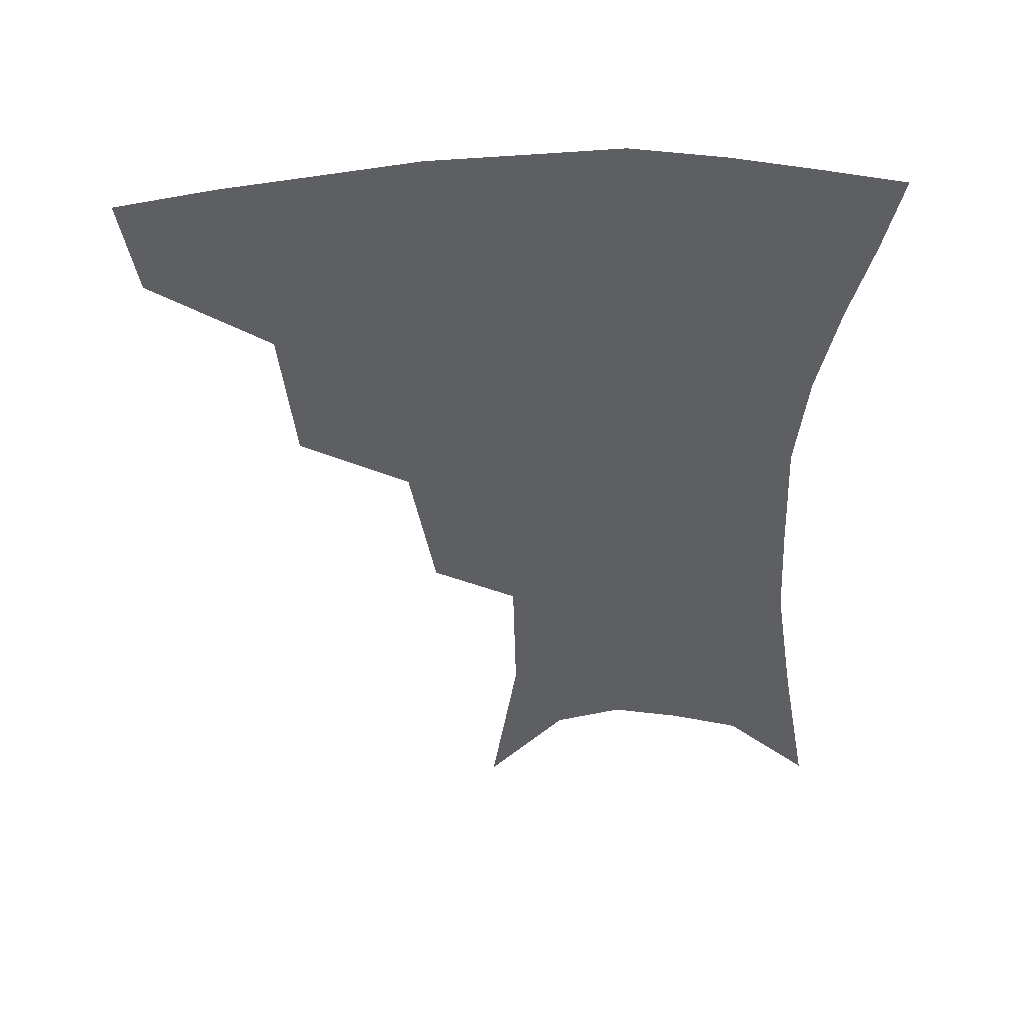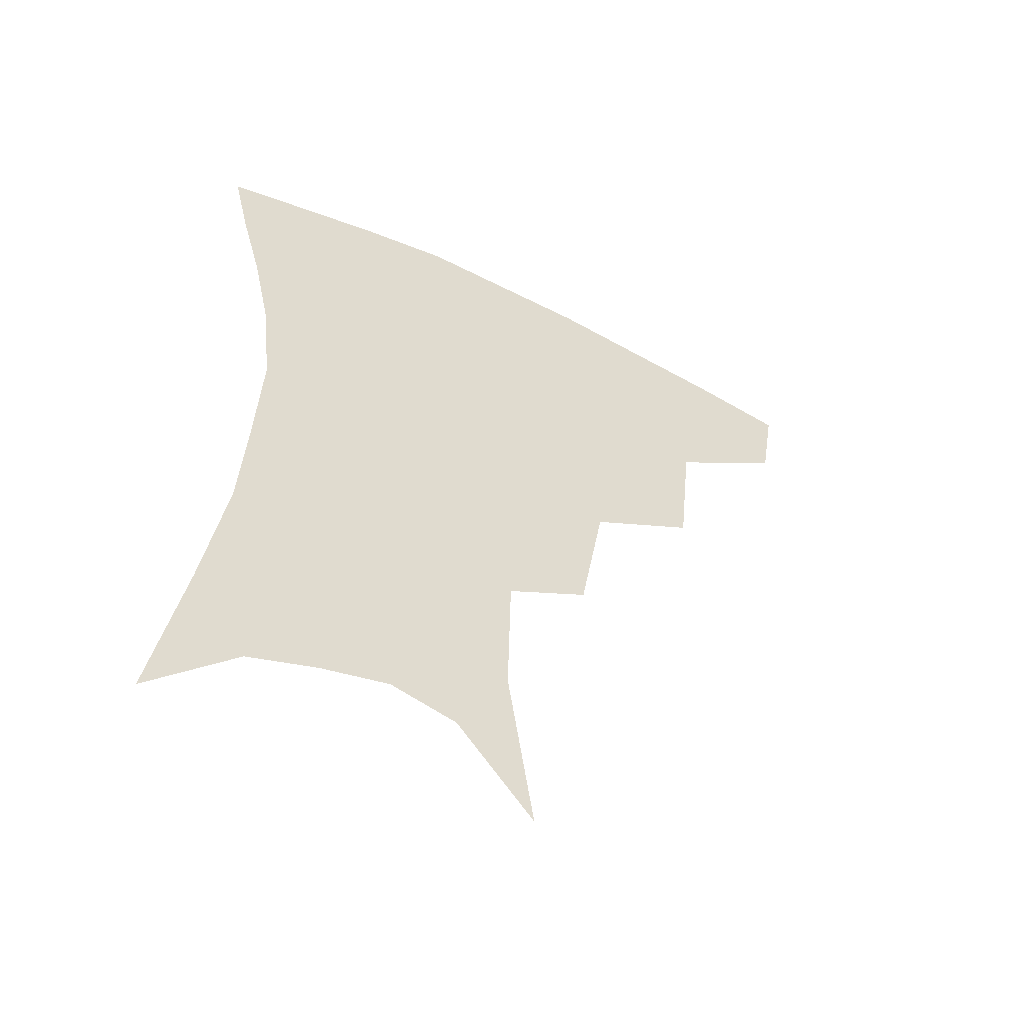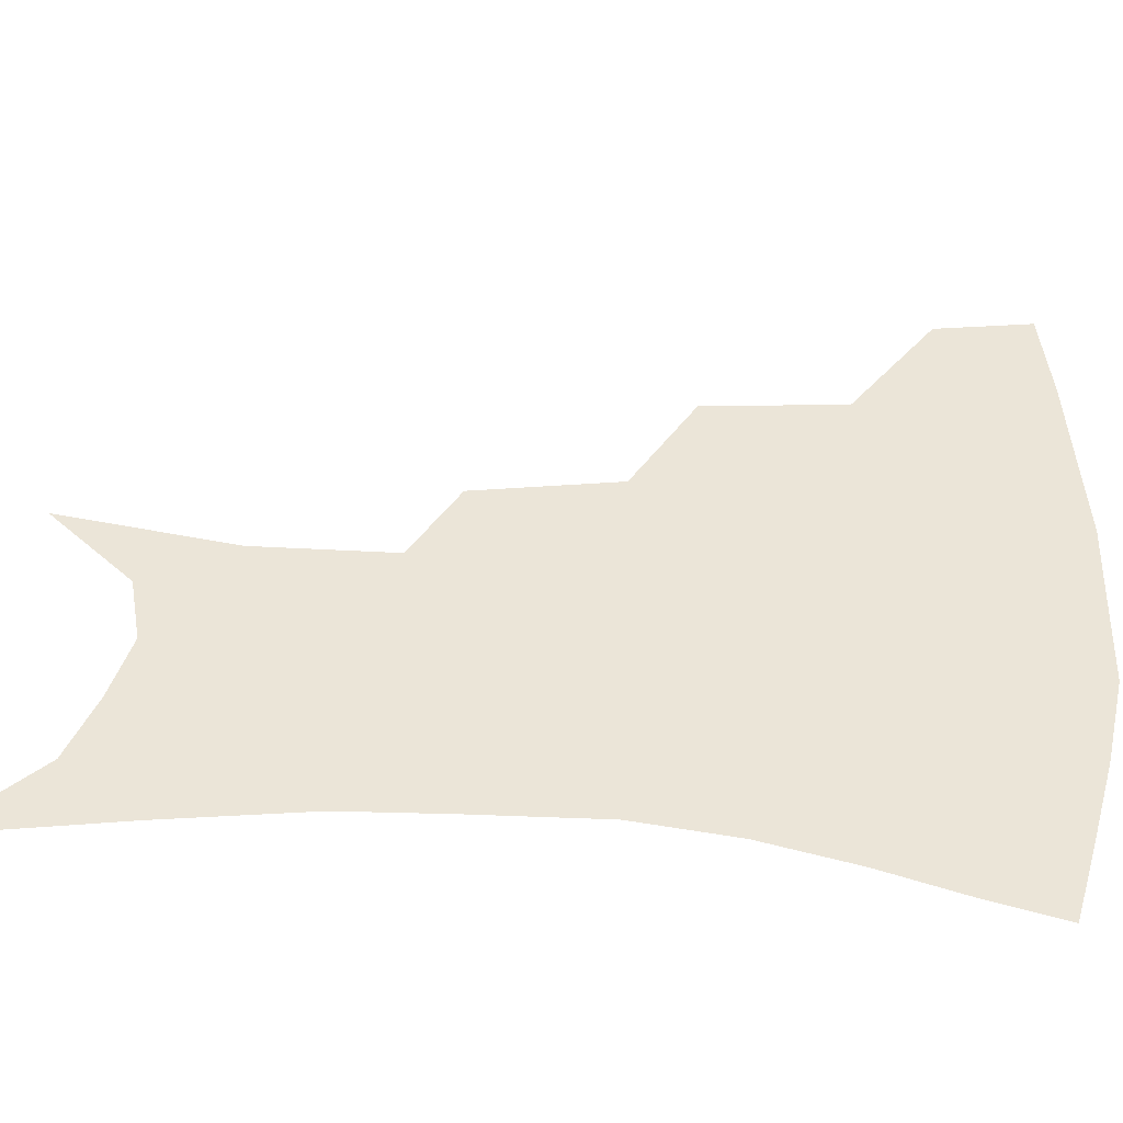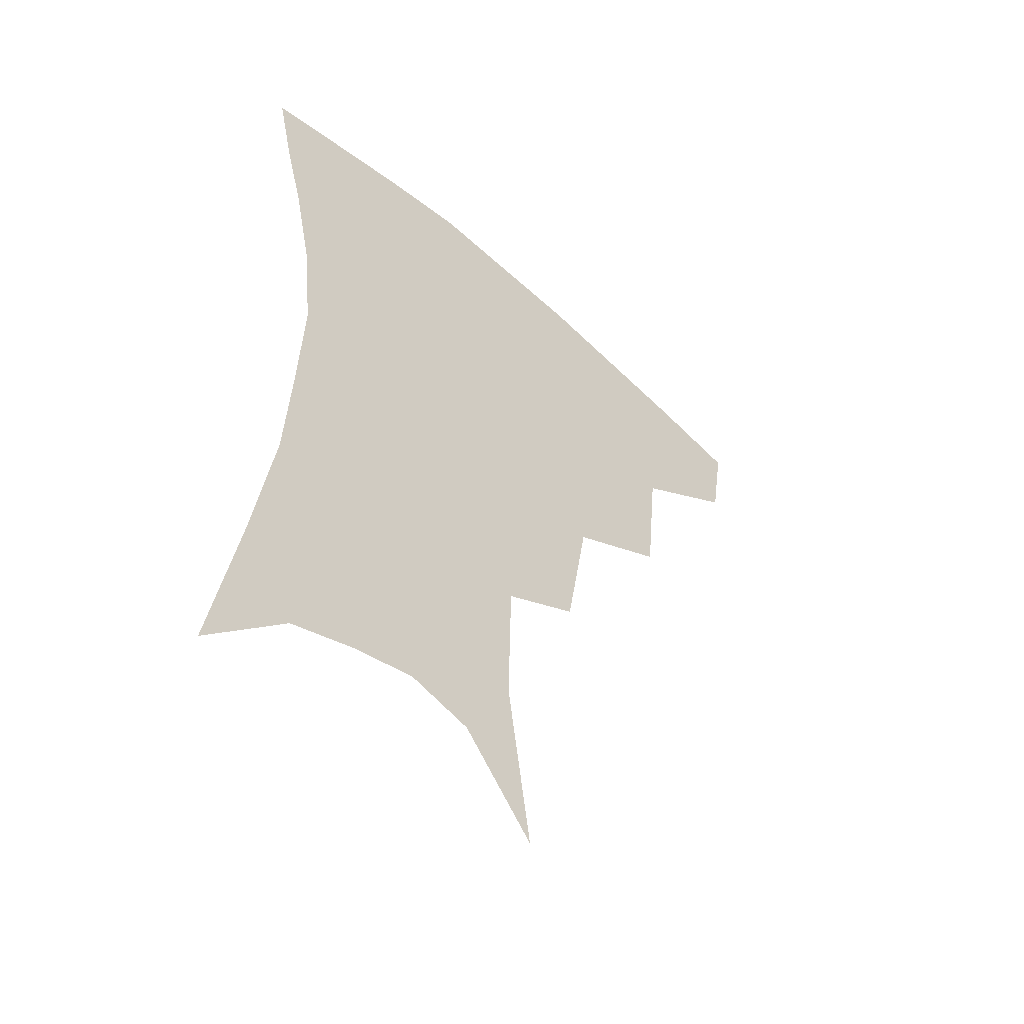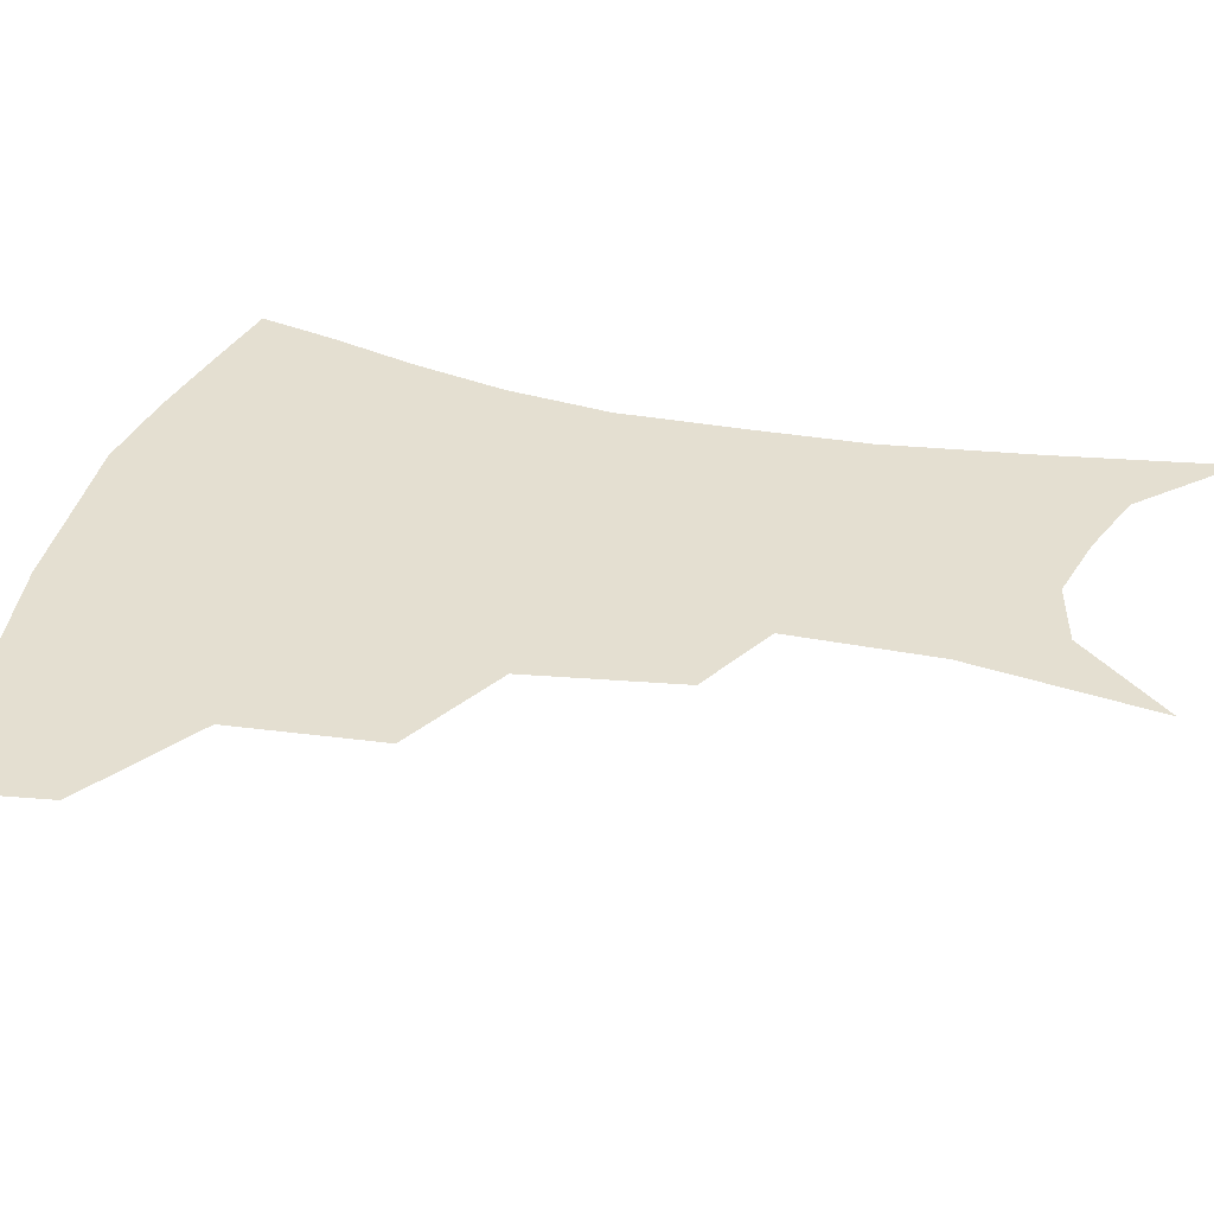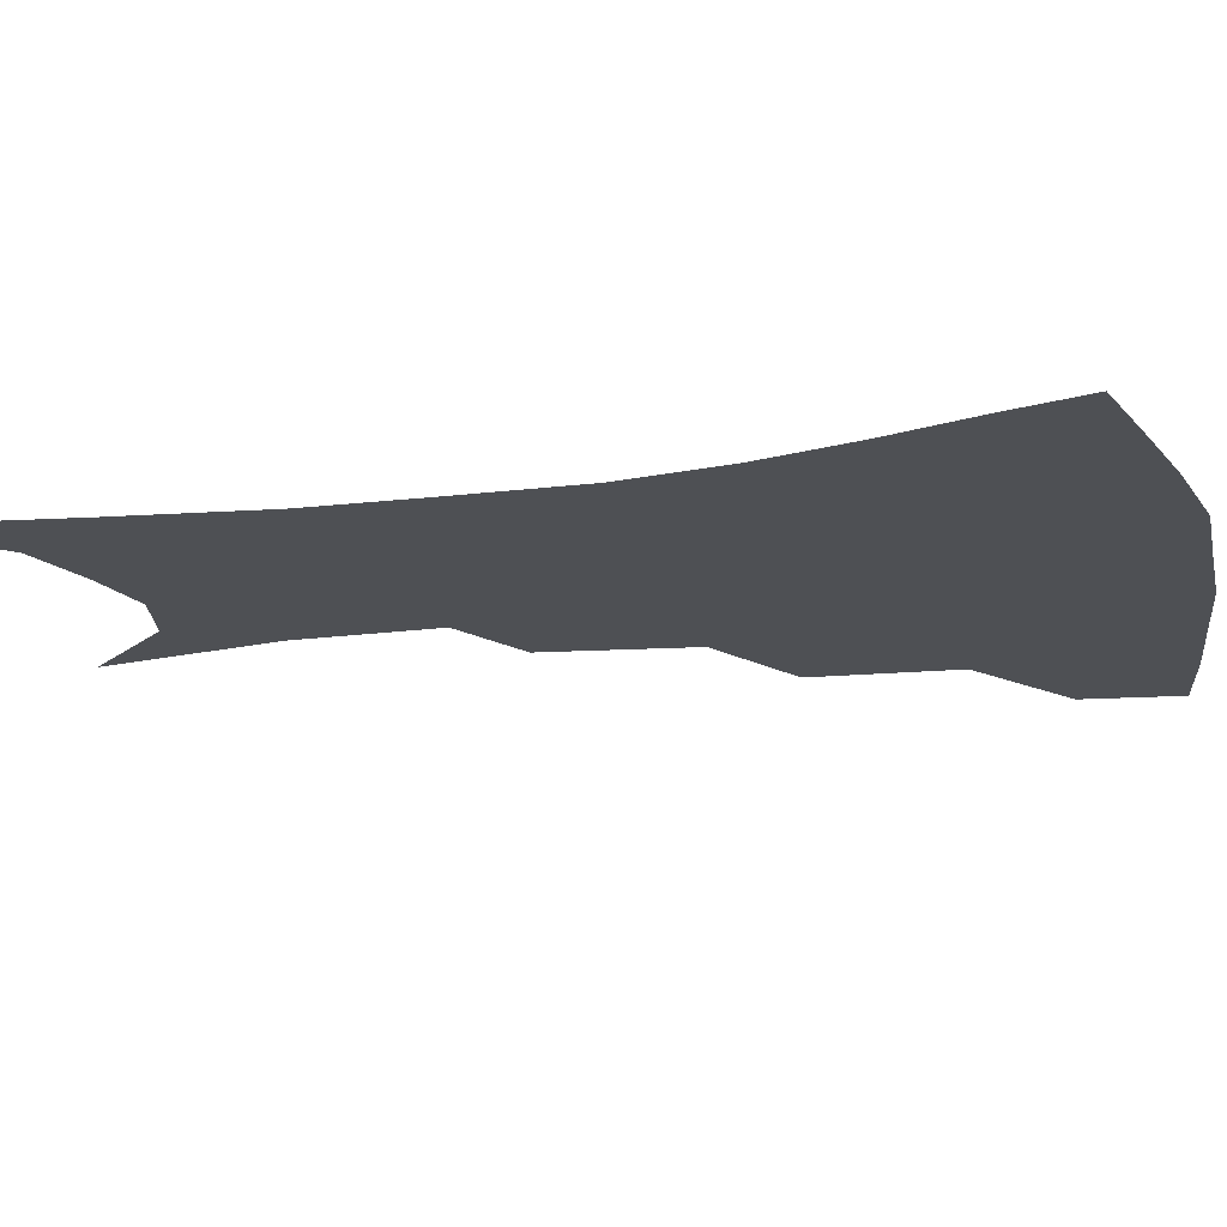
<metadata>
{"format":"obj","ext":"obj","renderer":"f3d","projection":"perspective","resolution":1024,"background":"white","views":[{"elev":49.0,"azim":-2.2,"up":"+Y"},{"elev":-55.8,"azim":153.1,"up":"+Y"},{"elev":46.0,"azim":94.8,"up":"+Z"},{"elev":-53.1,"azim":136.7,"up":"+Y"},{"elev":36.6,"azim":-74.8,"up":"+Z"},{"elev":-18.5,"azim":105.5,"up":"+Z"}]}
</metadata>
<code>
v 464.8 349.8 0
v 460 379.8 0
v 504.3 282.3 0
v 499.9 326.1 0
v 494.3 356.3 0
v 488.8 385.3 0
v 544.4 219.3 0
v 536.8 264.3 0
v 530.8 303.5 0
v 526.7 334.3 0
v 522.1 361.3 0
v 517.6 389.4 0
v 562.6 106.2 0
v 570.6 161.9 0
v 569.7 205.7 0
v 562.5 239.9 0
v 557.6 279.2 0
v 555.1 313 0
v 552.5 339.4 0
v 549.1 365.2 0
v 545.5 393.5 0
v 586.3 134.4 0
v 589.1 180 0
v 585.7 217.6 0
v 581.3 253.2 0
v 578.7 287.2 0
v 578.3 318 0
v 577.5 342.2 0
v 576.6 366.7 0
v 573.5 394.8 0
v 606.6 139.7 0
v 606 181 0
v 602.3 224.4 0
v 599.9 259.3 0
v 599.3 290.6 0
v 600.1 318.6 0
v 601.4 343.2 0
v 602.1 367 0
v 600.1 396.1 0
v 627.5 134.9 0
v 623.1 184.3 0
v 619.3 225.6 0
v 618.1 258.9 0
v 618.9 290.2 0
v 621.2 317.7 0
v 624.1 341.7 0
v 627.3 365.4 0
v 627.8 392.1 0
v 648.8 127.6 0
v 641.8 177.2 0
v 637.5 218 0
v 636.7 250.6 0
v 637.6 283.2 0
v 640.9 313.6 0
v 645.9 338.9 0
v 650.9 362.6 0
v 654.5 386.7 0
v 675.4 100.9 0
v 666.4 153.3 0
v 659.8 197.9 0
v 657.9 231.6 0
v 656.4 270.5 0
v 659.8 302.3 0
v 666 331.6 0
v 673.1 357.9 0
v 678.5 381.6 0
v 721 391 0
f 4 5 1
f 1 5 2
f 5 6 2
f 8 9 3
f 3 9 4
f 9 10 4
f 4 10 5
f 10 11 5
f 5 11 6
f 11 12 6
f 15 16 7
f 7 16 8
f 16 17 8
f 8 17 9
f 17 18 9
f 9 18 10
f 18 19 10
f 10 19 11
f 19 20 11
f 11 20 12
f 20 21 12
f 13 22 14
f 22 23 14
f 14 23 15
f 23 24 15
f 15 24 16
f 24 25 16
f 16 25 17
f 25 26 17
f 17 26 18
f 26 27 18
f 18 27 19
f 27 28 19
f 19 28 20
f 28 29 20
f 20 29 21
f 29 30 21
f 22 31 23
f 31 32 23
f 23 32 24
f 32 33 24
f 24 33 25
f 33 34 25
f 25 34 26
f 34 35 26
f 26 35 27
f 35 36 27
f 27 36 28
f 36 37 28
f 28 37 29
f 37 38 29
f 29 38 30
f 38 39 30
f 31 40 32
f 40 41 32
f 32 41 33
f 41 42 33
f 33 42 34
f 42 43 34
f 34 43 35
f 43 44 35
f 35 44 36
f 44 45 36
f 36 45 37
f 45 46 37
f 37 46 38
f 46 47 38
f 38 47 39
f 47 48 39
f 40 49 41
f 49 50 41
f 41 50 42
f 50 51 42
f 42 51 43
f 51 52 43
f 43 52 44
f 52 53 44
f 44 53 45
f 53 54 45
f 45 54 46
f 54 55 46
f 46 55 47
f 55 56 47
f 47 56 48
f 56 57 48
f 49 58 50
f 58 59 50
f 50 59 51
f 59 60 51
f 51 60 52
f 60 61 52
f 52 61 53
f 61 62 53
f 53 62 54
f 62 63 54
f 54 63 55
f 63 64 55
f 55 64 56
f 64 65 56
f 56 65 57
f 65 66 57

</code>
